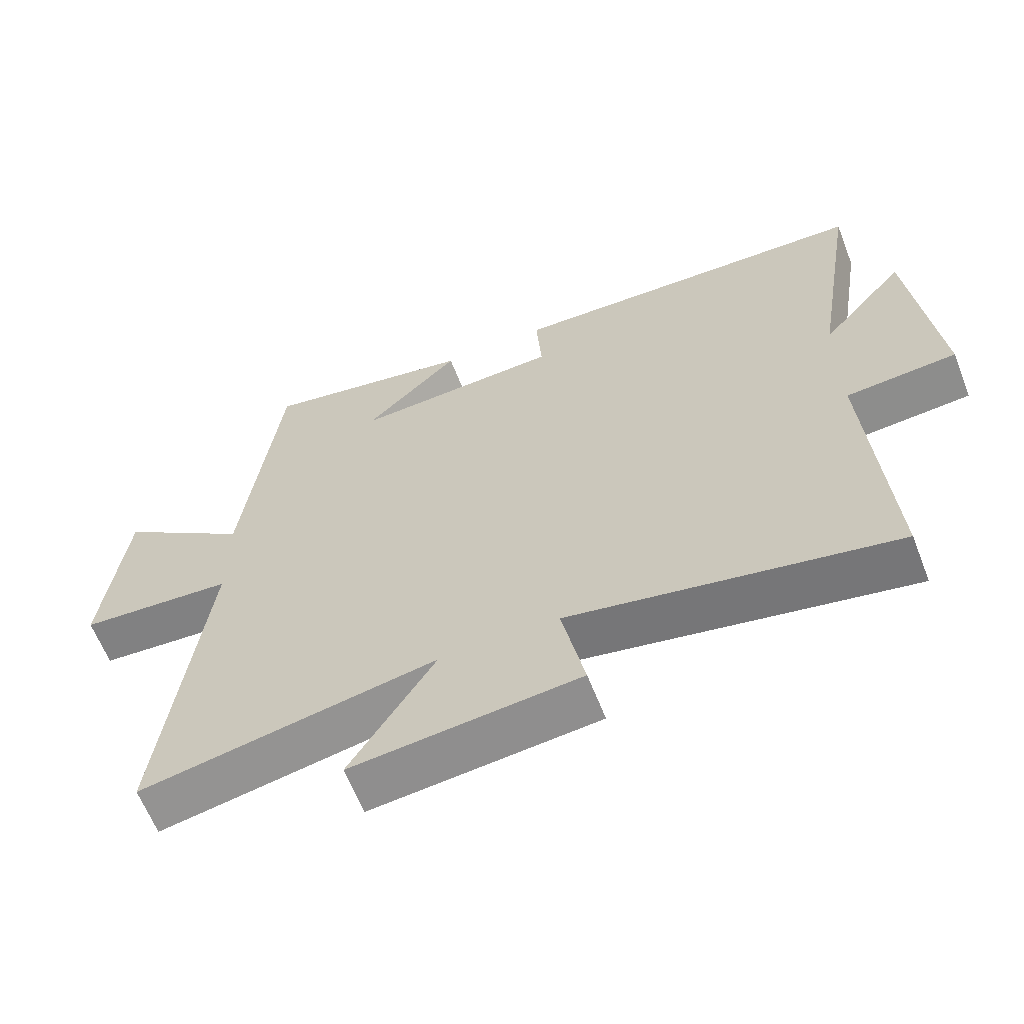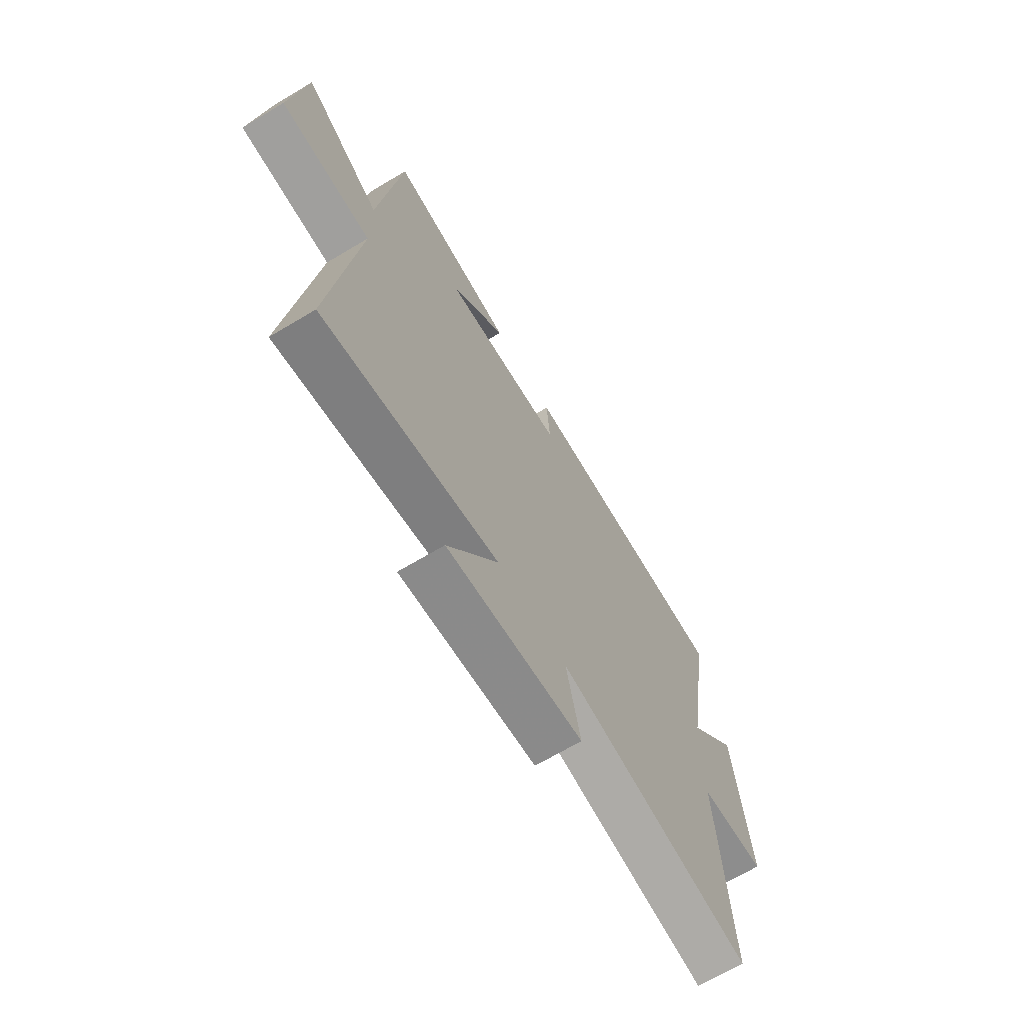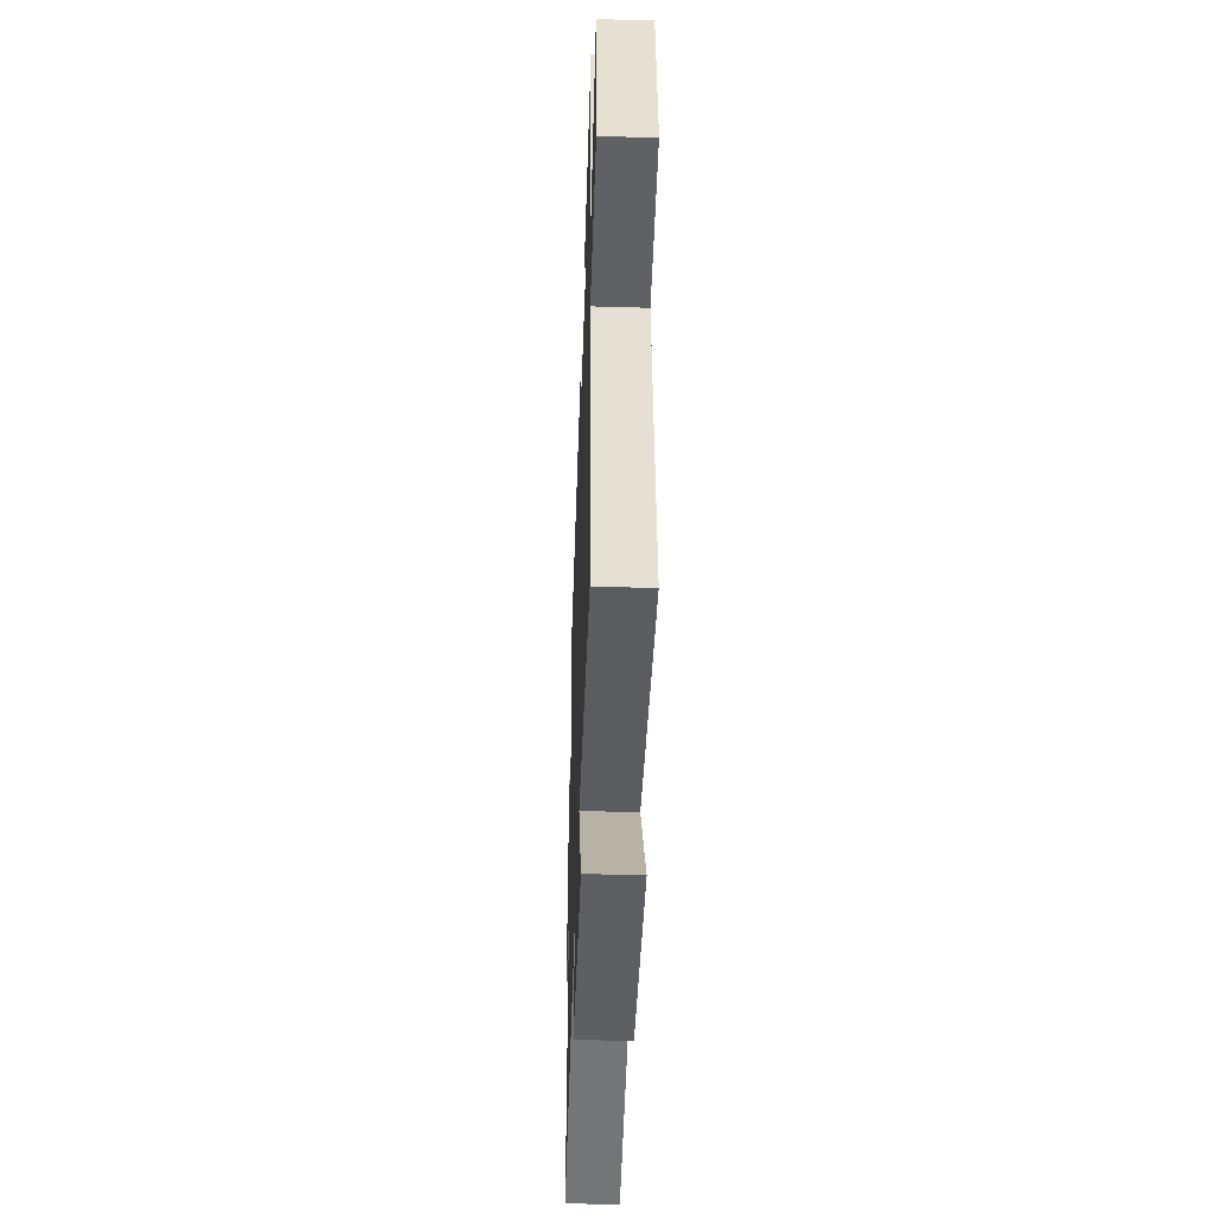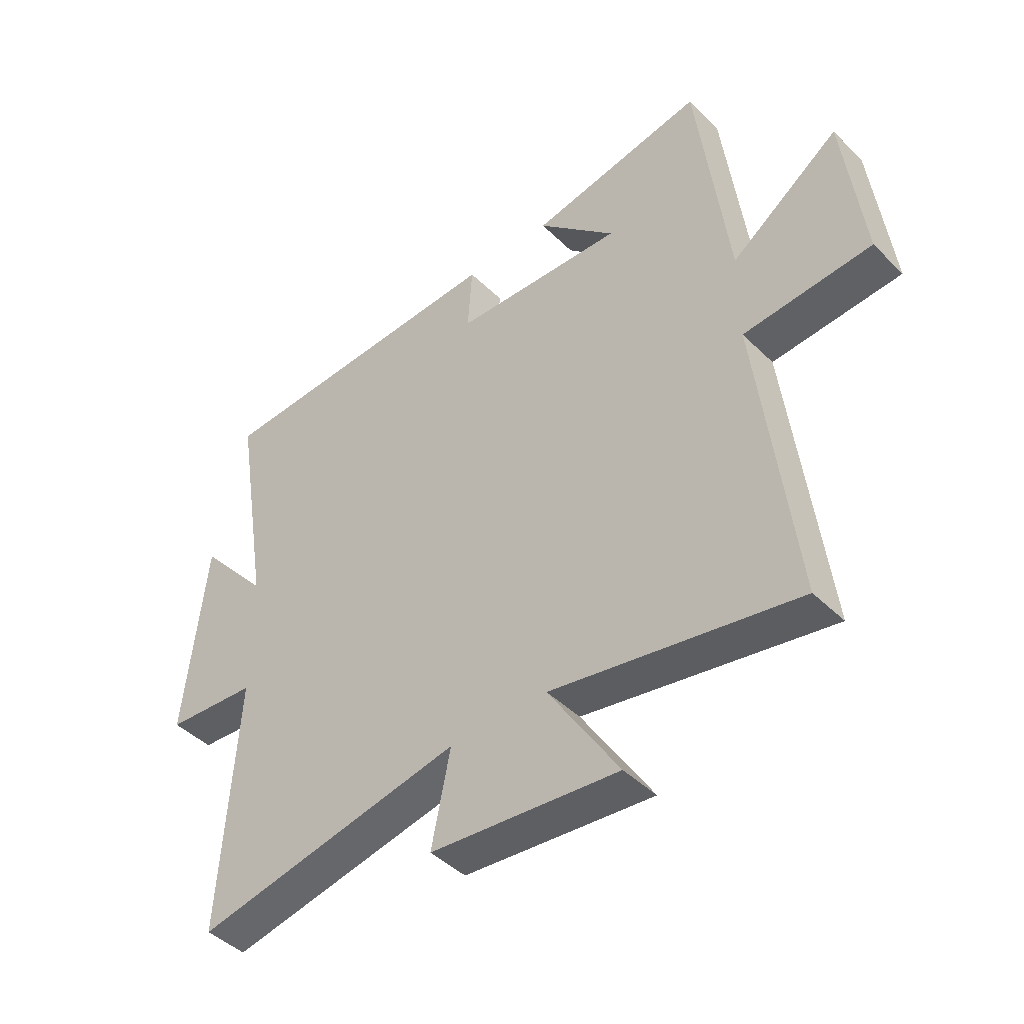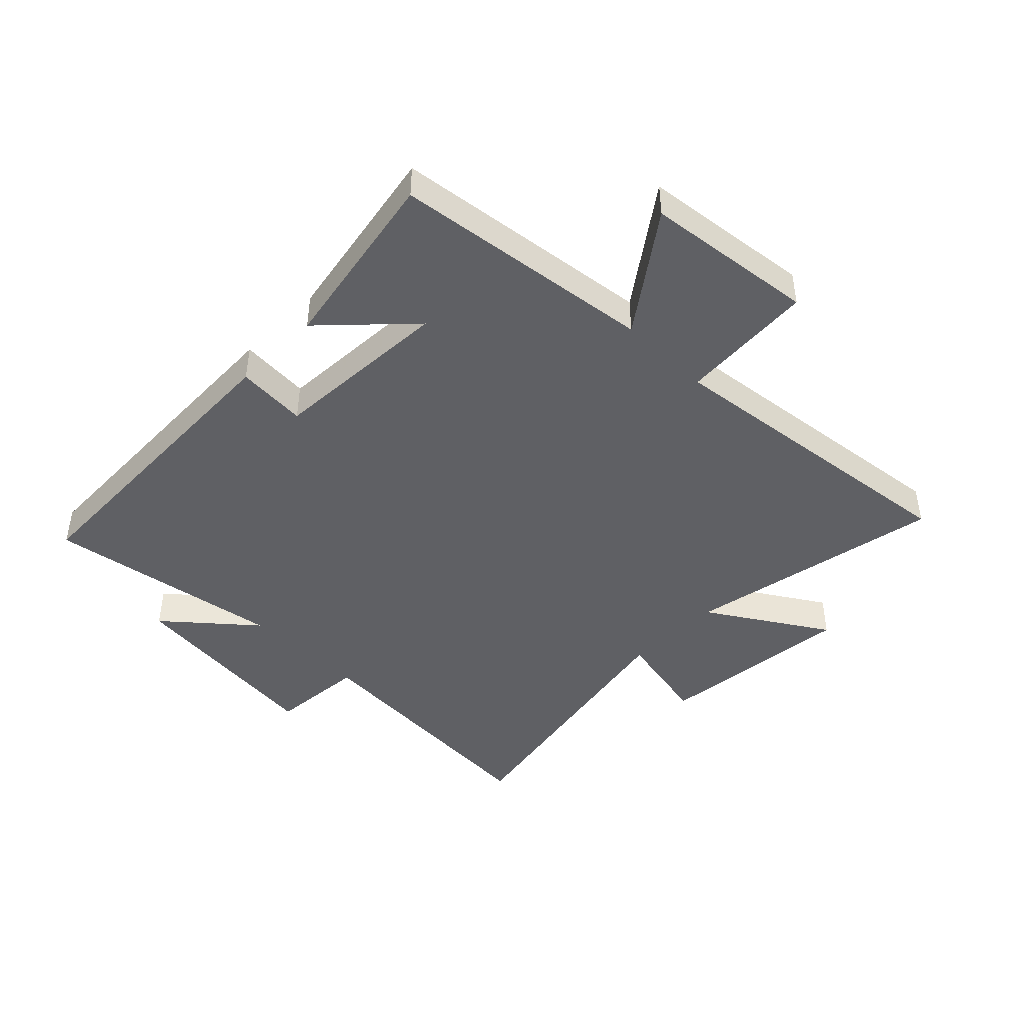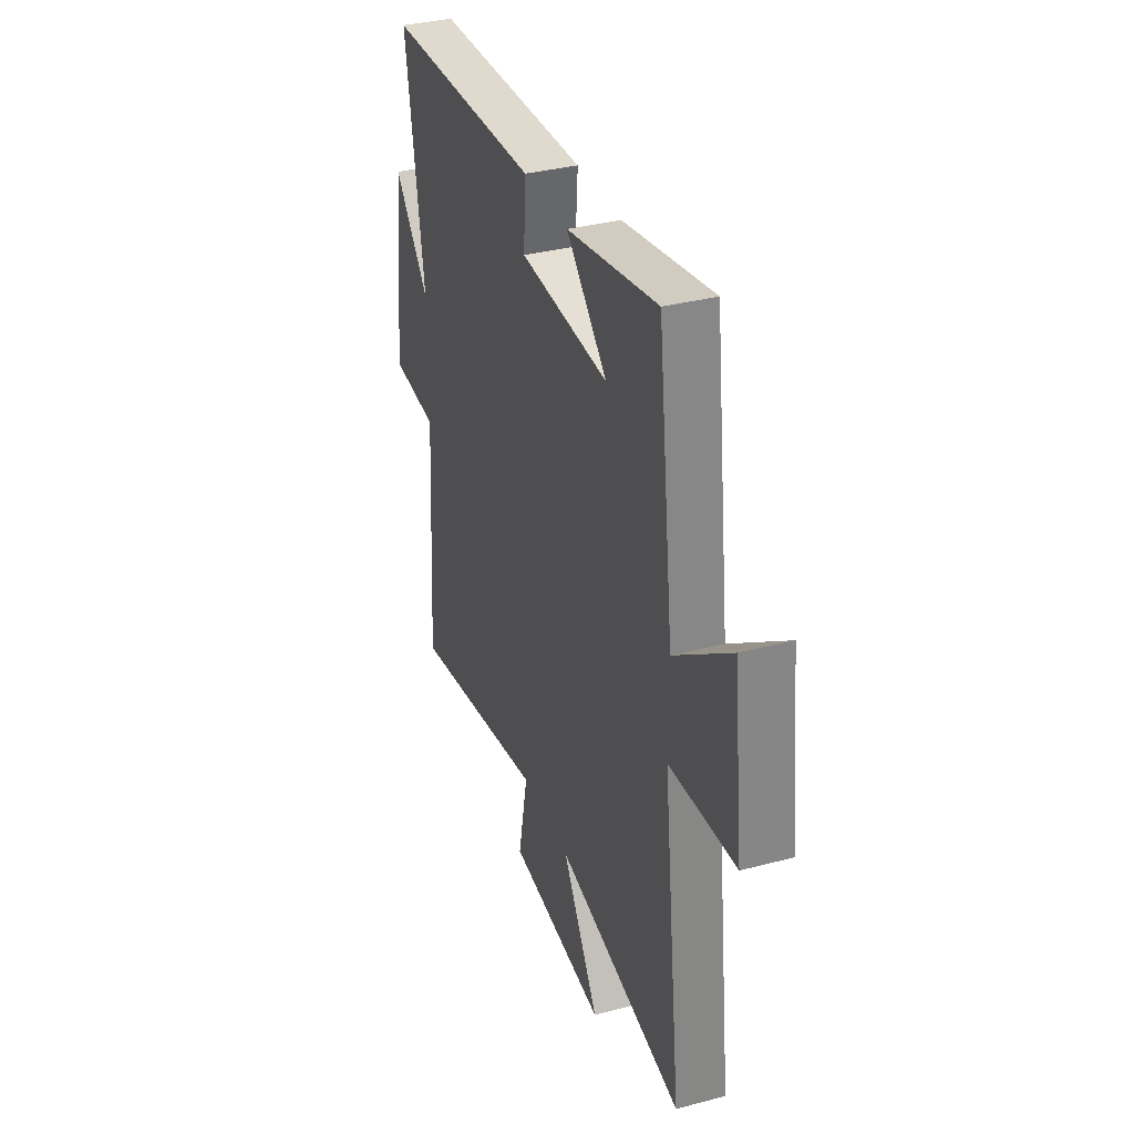
<metadata>
{"format":"obj","ext":"obj","renderer":"f3d","projection":"perspective","resolution":1024,"background":"white","views":[{"elev":-62.5,"azim":-158.7,"up":"+Z"},{"elev":-68.3,"azim":120.9,"up":"+Z"},{"elev":-45.5,"azim":88.1,"up":"+Z"},{"elev":-44.4,"azim":41.5,"up":"+Z"},{"elev":-44.4,"azim":45.3,"up":"+Y"},{"elev":34.8,"azim":70.6,"up":"+Z"}]}
</metadata>
<code>
v -0.565 0.07 0.48
v -0.026 0.07 0.5
v -0.034 0.07 0.381
v 0.272 0.07 0.365
v 0.132 0.07 0.5
v 0.445 0.07 0.558
v 0.5 0.07 0.116
v 0.694 0.07 0.256
v 0.728 0.07 -0.032
v 0.5 0.07 -0.048
v 0.564 0.07 -0.583
v 0.126 0.07 -0.5
v 0.252 0.07 -0.7
v -0.084 0.07 -0.666
v -0.05 0.07 -0.5
v -0.529 0.07 -0.592
v -0.5 0.07 -0.142
v -0.663 0.07 -0.129
v -0.625 0.07 0.223
v -0.5 0.07 0.078
v -0.565 0 0.48
v -0.026 0 0.5
v -0.034 0 0.381
v 0.272 0 0.365
v 0.132 0 0.5
v 0.445 0 0.558
v 0.5 0 0.116
v 0.694 0 0.256
v 0.728 0 -0.032
v 0.5 0 -0.048
v 0.564 0 -0.583
v 0.126 0 -0.5
v 0.252 0 -0.7
v -0.084 0 -0.666
v -0.05 0 -0.5
v -0.529 0 -0.592
v -0.5 0 -0.142
v -0.663 0 -0.129
v -0.625 0 0.223
v -0.5 0 0.078
f 17 18 19 20
f 15 16 17
f 15 17 20
f 12 13 14 15
f 12 15 20 1
f 10 11 12 1
f 7 8 9 10
f 4 5 6
f 4 6 7 10
f 1 2 3
f 10 1 3
f 3 4 10
f 40 39 38 37
f 37 36 35
f 40 37 35
f 35 34 33 32
f 21 40 35 32
f 21 32 31 30
f 30 29 28 27
f 26 25 24
f 30 27 26 24
f 23 22 21
f 23 21 30
f 30 24 23
f 1 21 22 2
f 2 22 23 3
f 3 23 24 4
f 4 24 25 5
f 5 25 26 6
f 6 26 27 7
f 7 27 28 8
f 8 28 29 9
f 9 29 30 10
f 10 30 31 11
f 11 31 32 12
f 12 32 33 13
f 13 33 34 14
f 14 34 35 15
f 15 35 36 16
f 16 36 37 17
f 17 37 38 18
f 18 38 39 19
f 19 39 40 20
f 20 40 21 1

</code>
